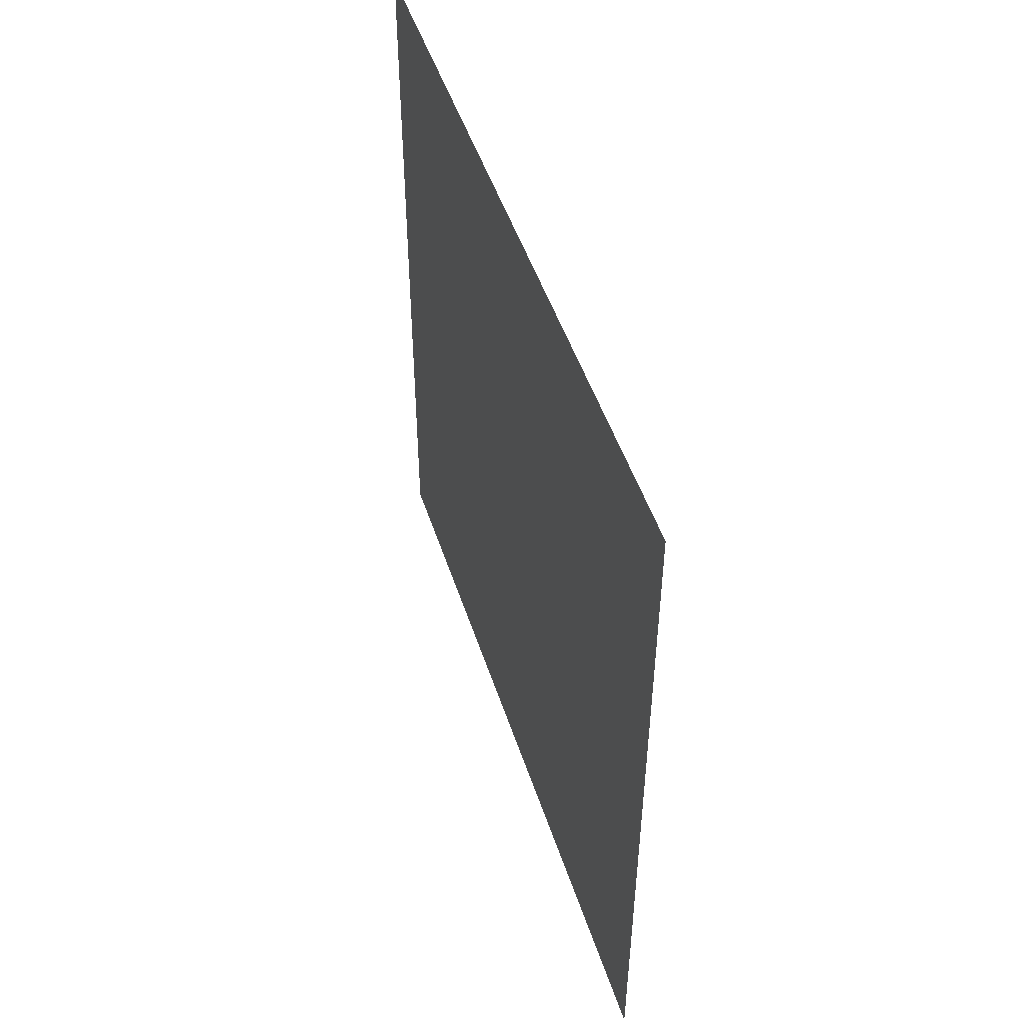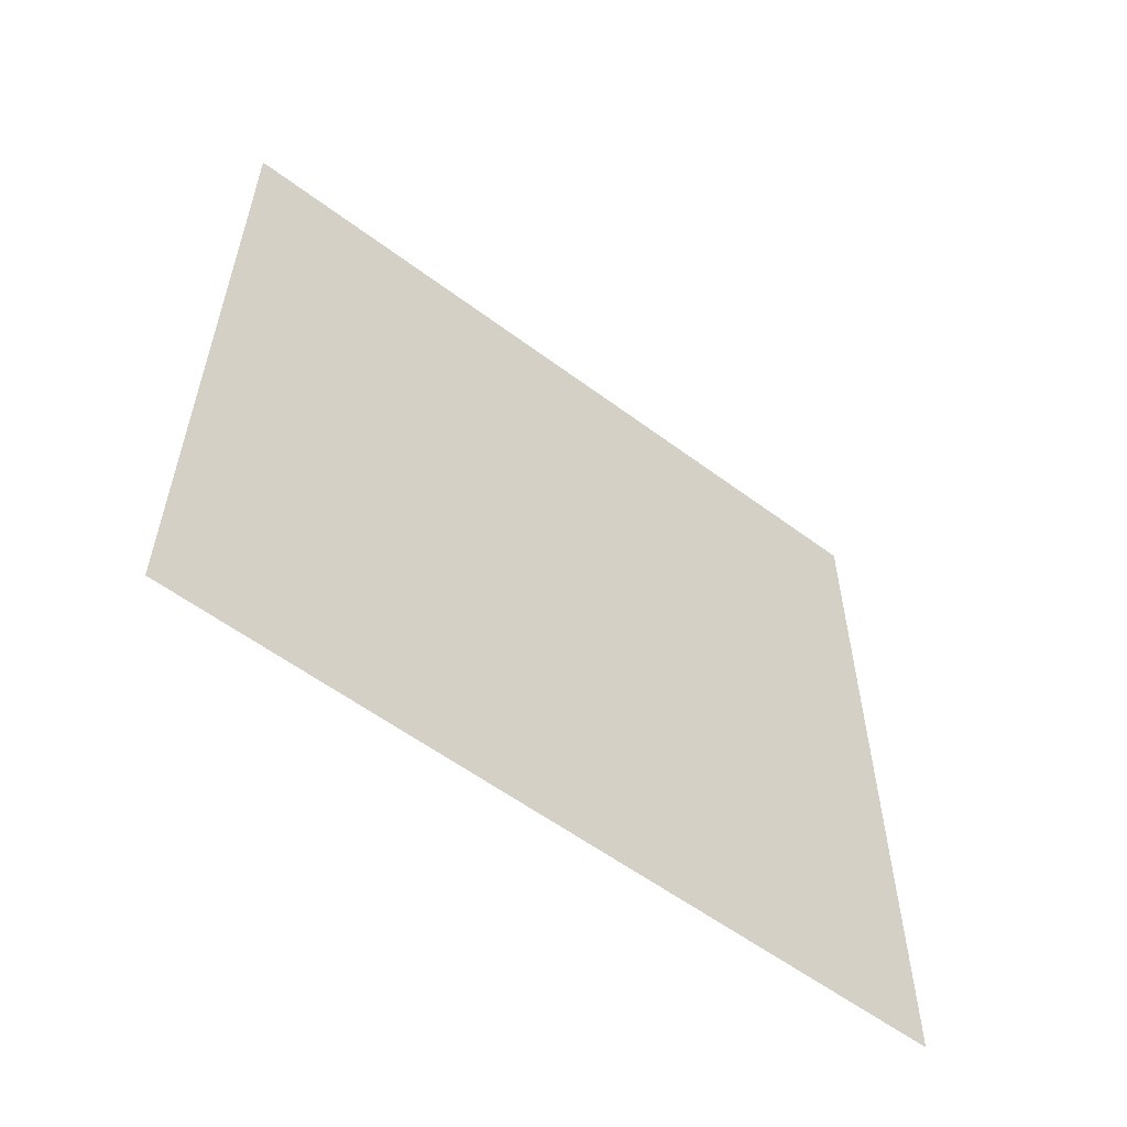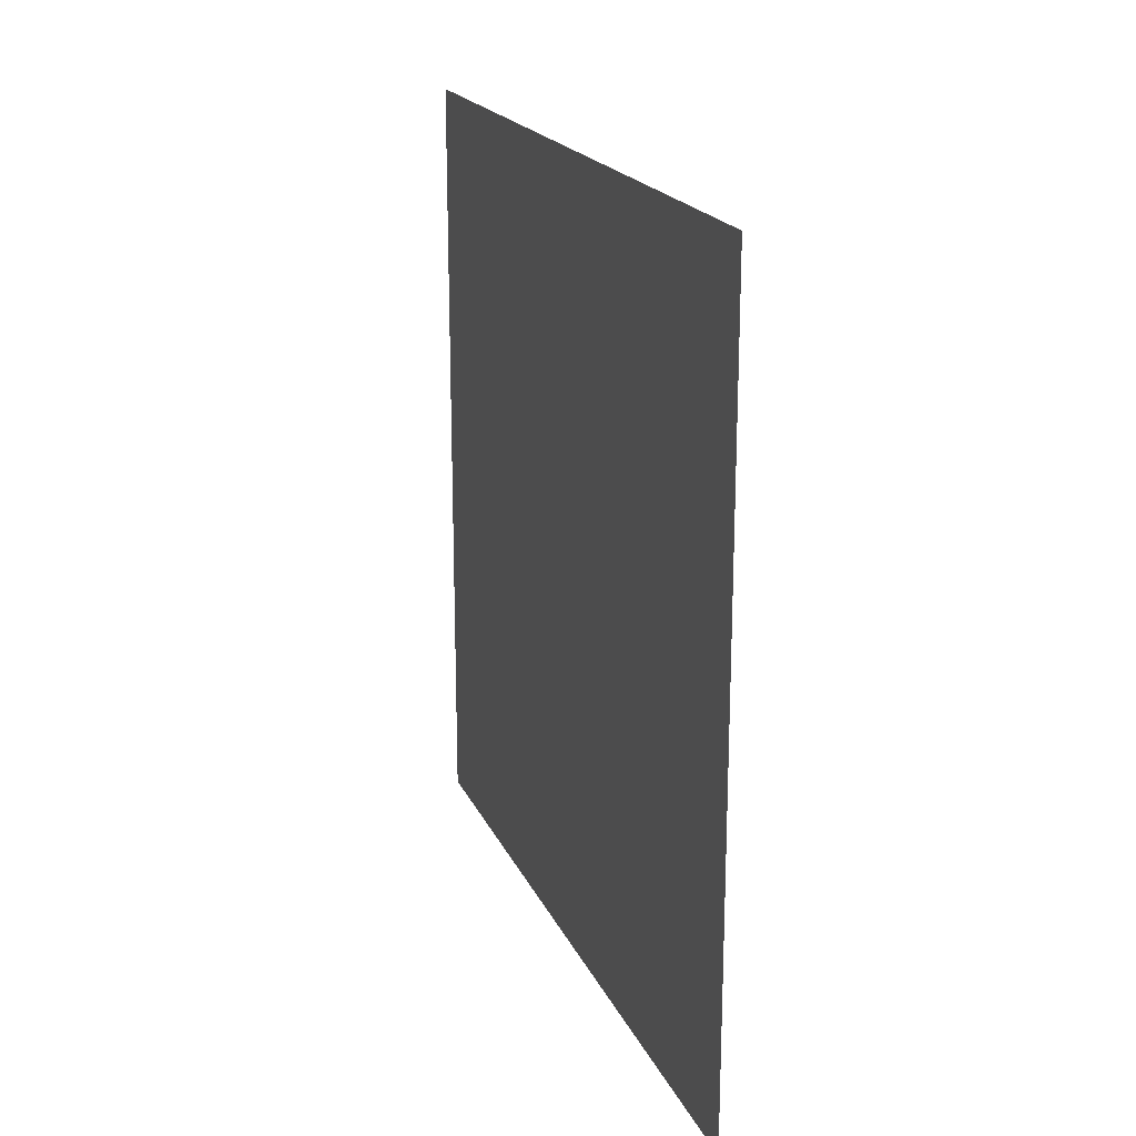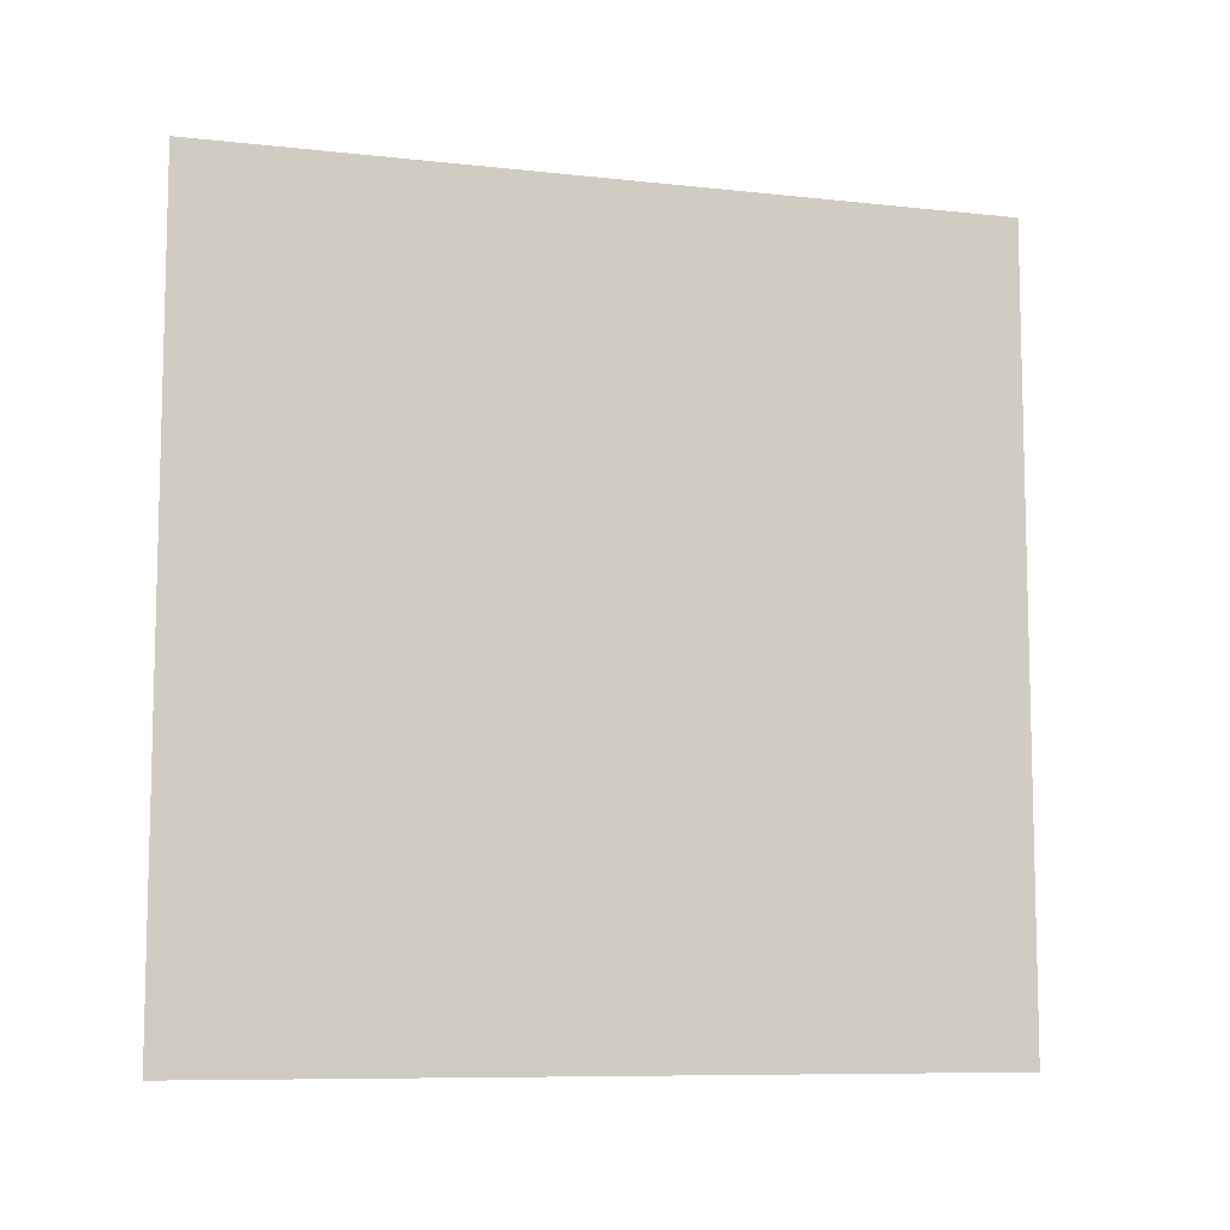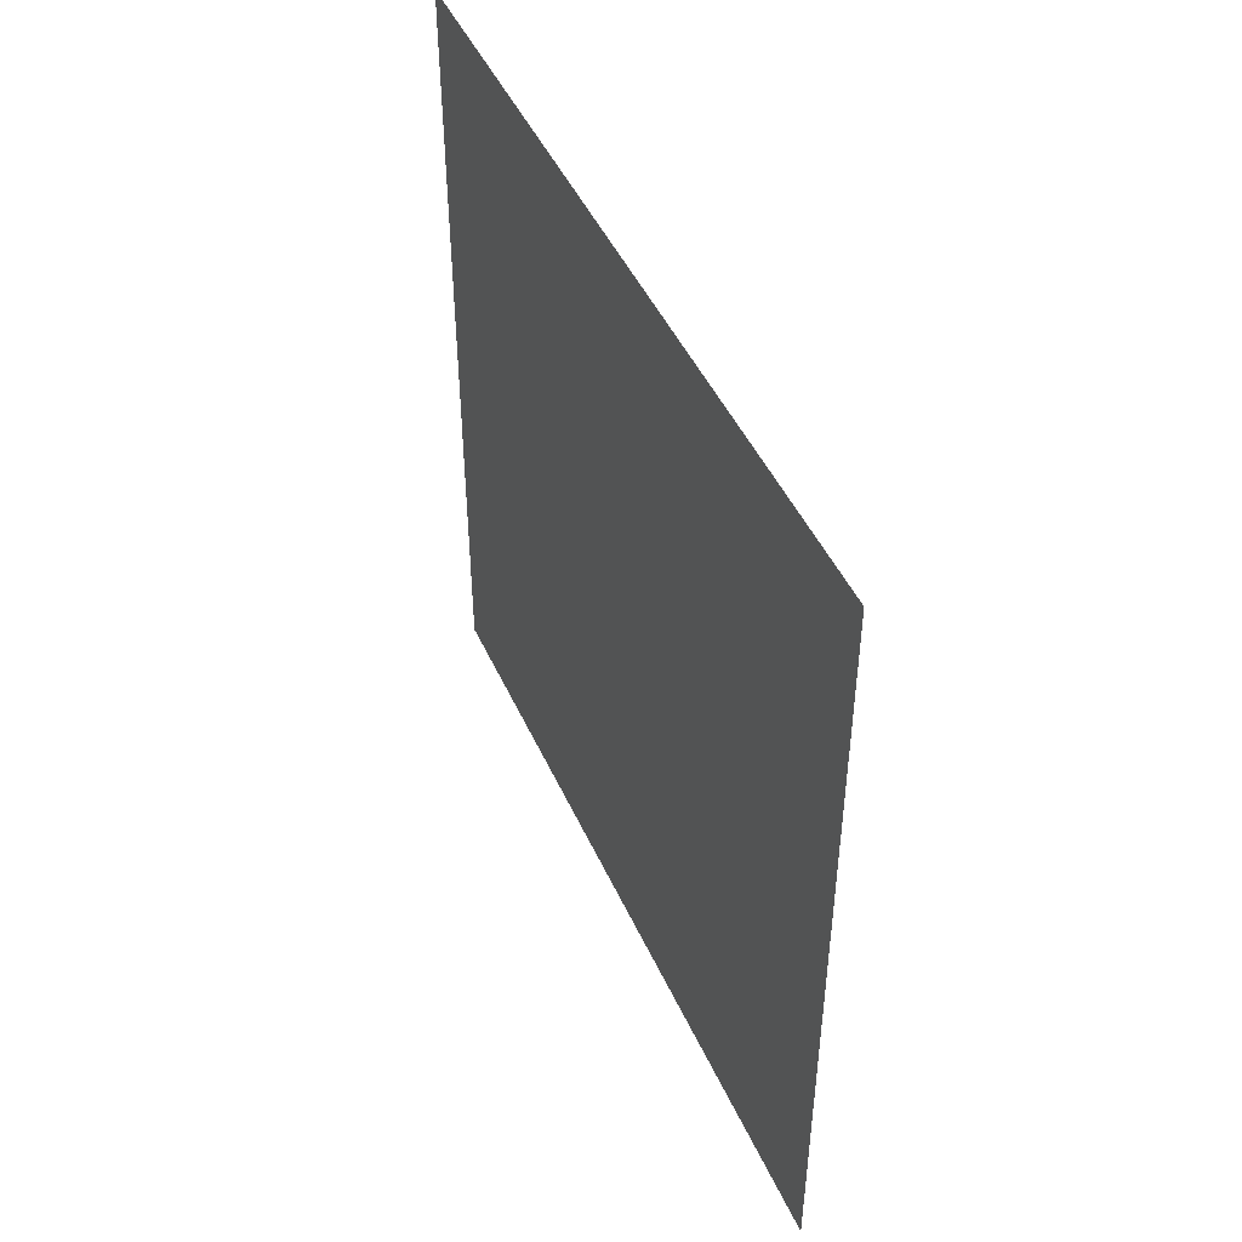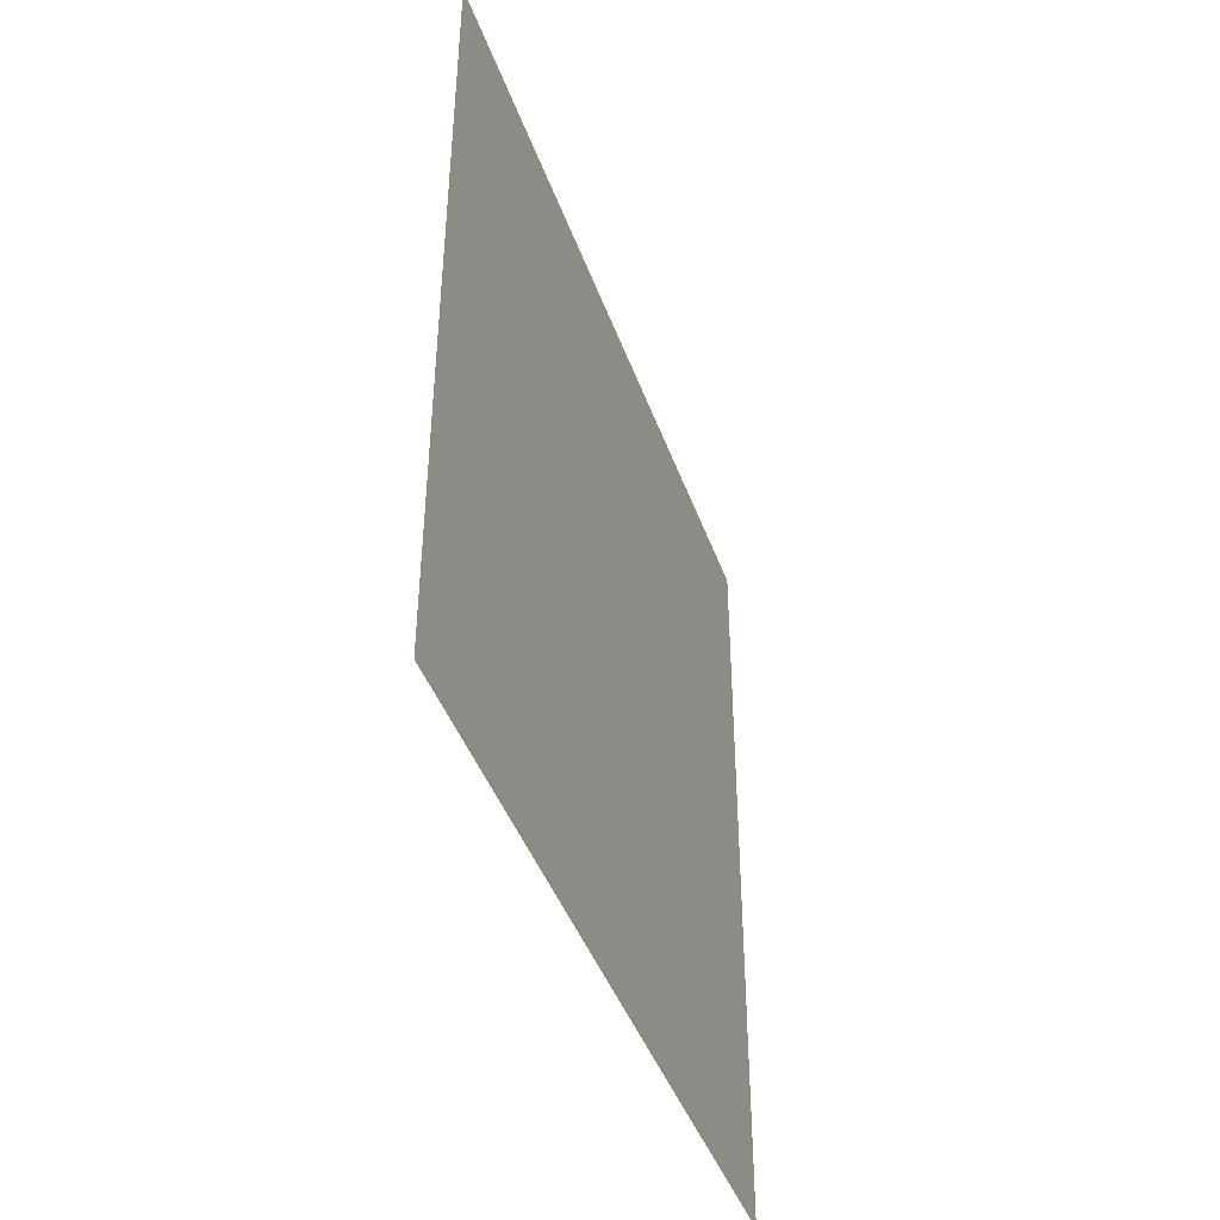
<metadata>
{"format":"obj","ext":"obj","renderer":"f3d","projection":"perspective","resolution":1024,"background":"white","views":[{"elev":48.8,"azim":162.3,"up":"+Y"},{"elev":-57.4,"azim":-127.8,"up":"+Y"},{"elev":19.6,"azim":-18.8,"up":"+Y"},{"elev":-8.8,"azim":73.5,"up":"+Y"},{"elev":46.5,"azim":156.5,"up":"+Z"},{"elev":-43.2,"azim":-161.0,"up":"+Z"}]}
</metadata>
<code>
v 0.0808 -0.01869 -0.02747
v 0.0808 -0.01899 -0.02777
v 0.0808 -0.01899 -0.02747
v 0.0808 -0.01869 -0.02777
f 1 3 2
f 1 2 4

</code>
